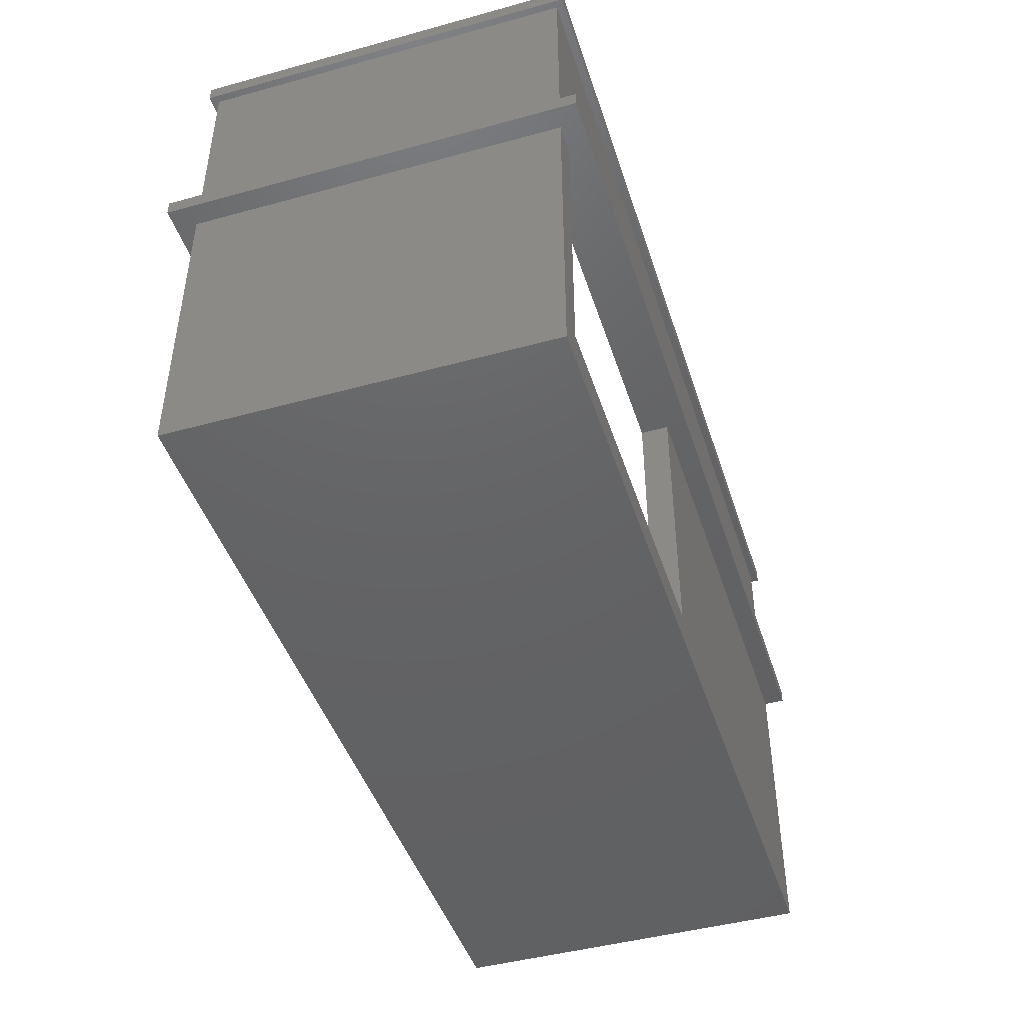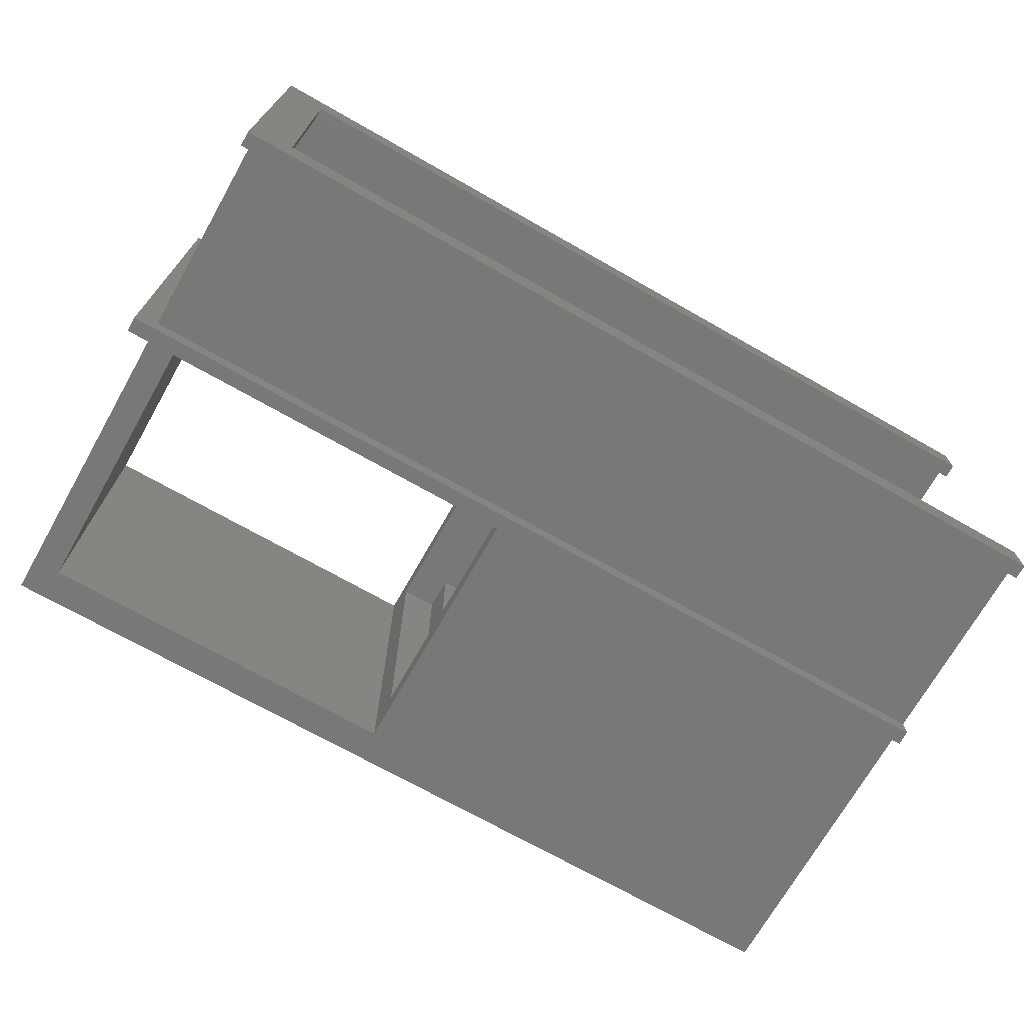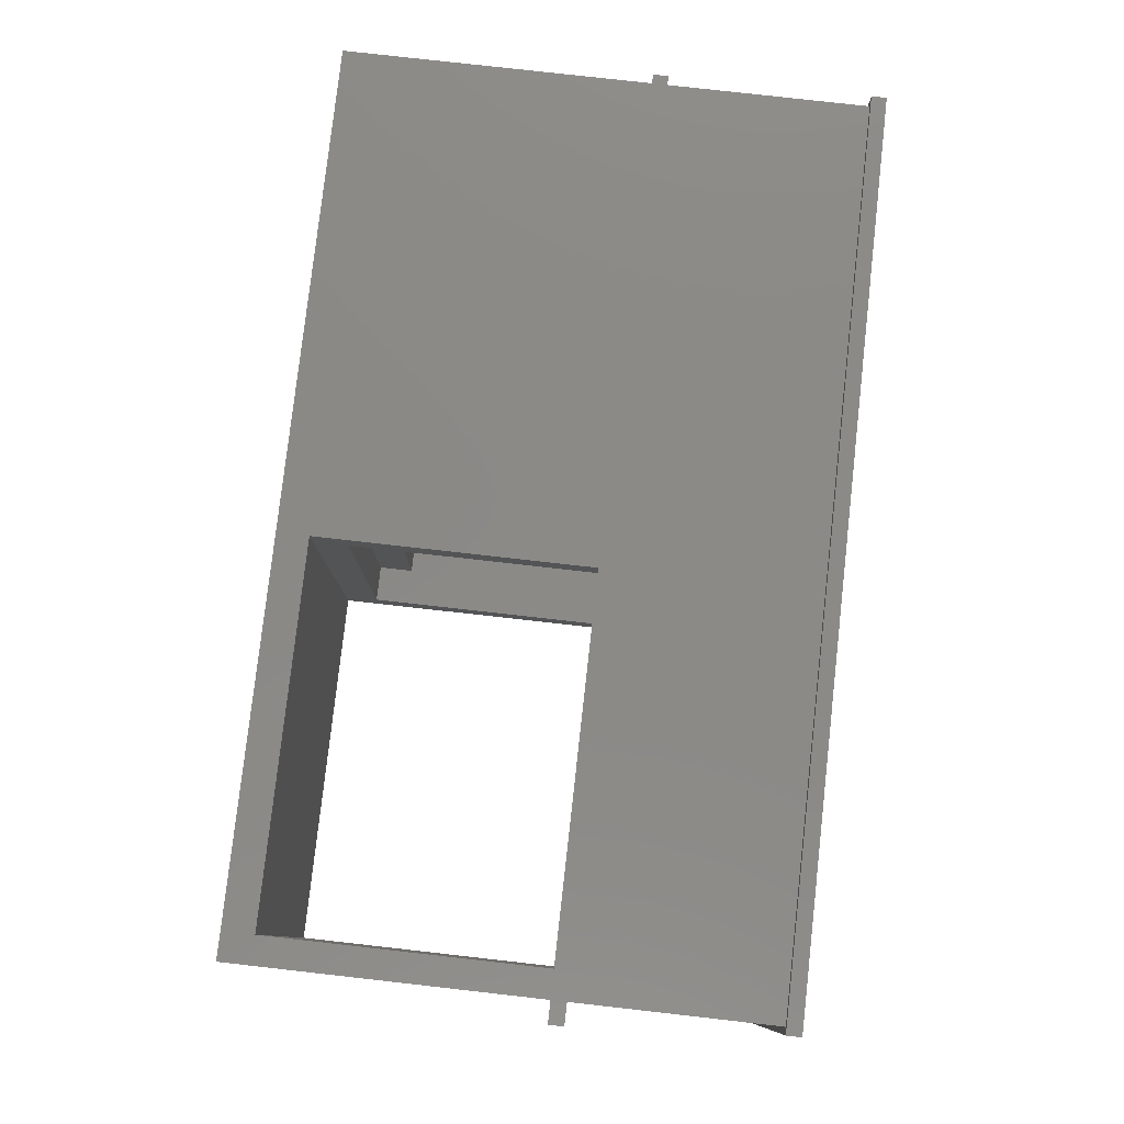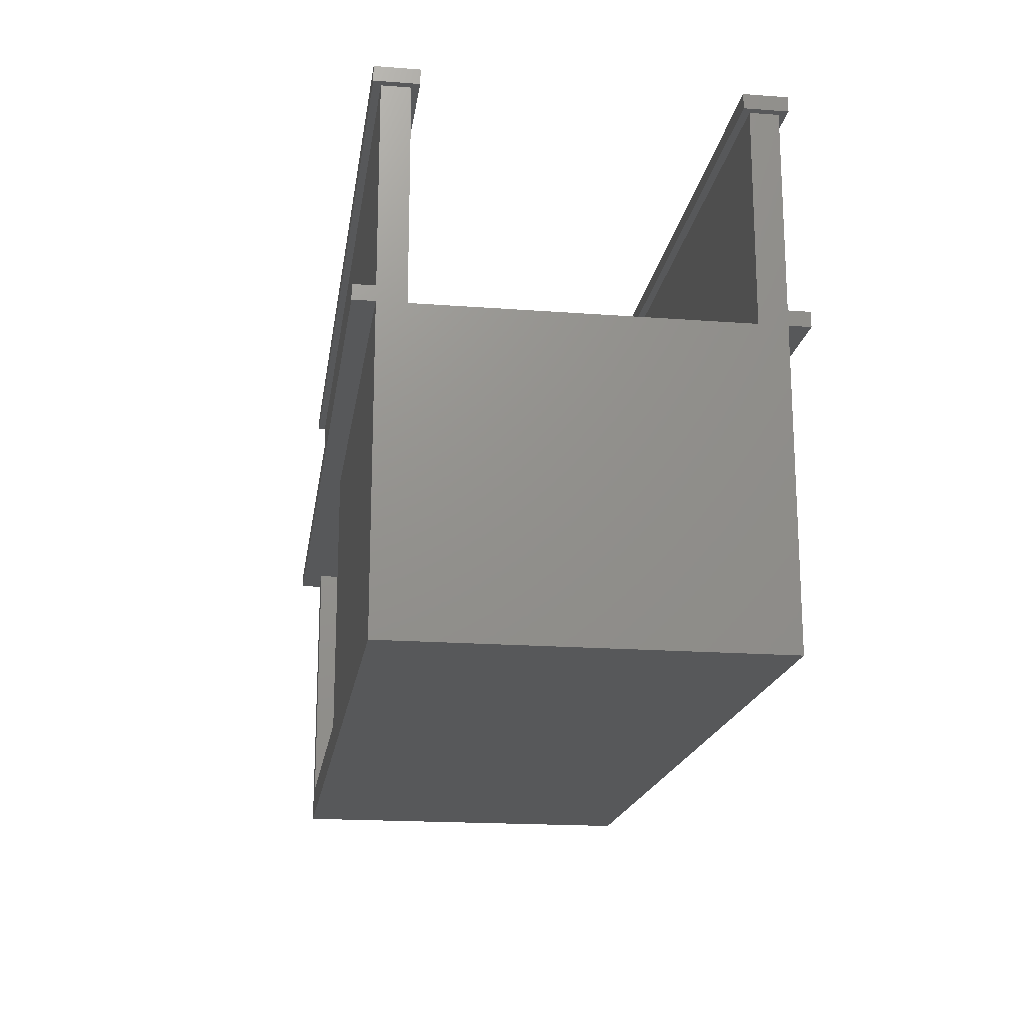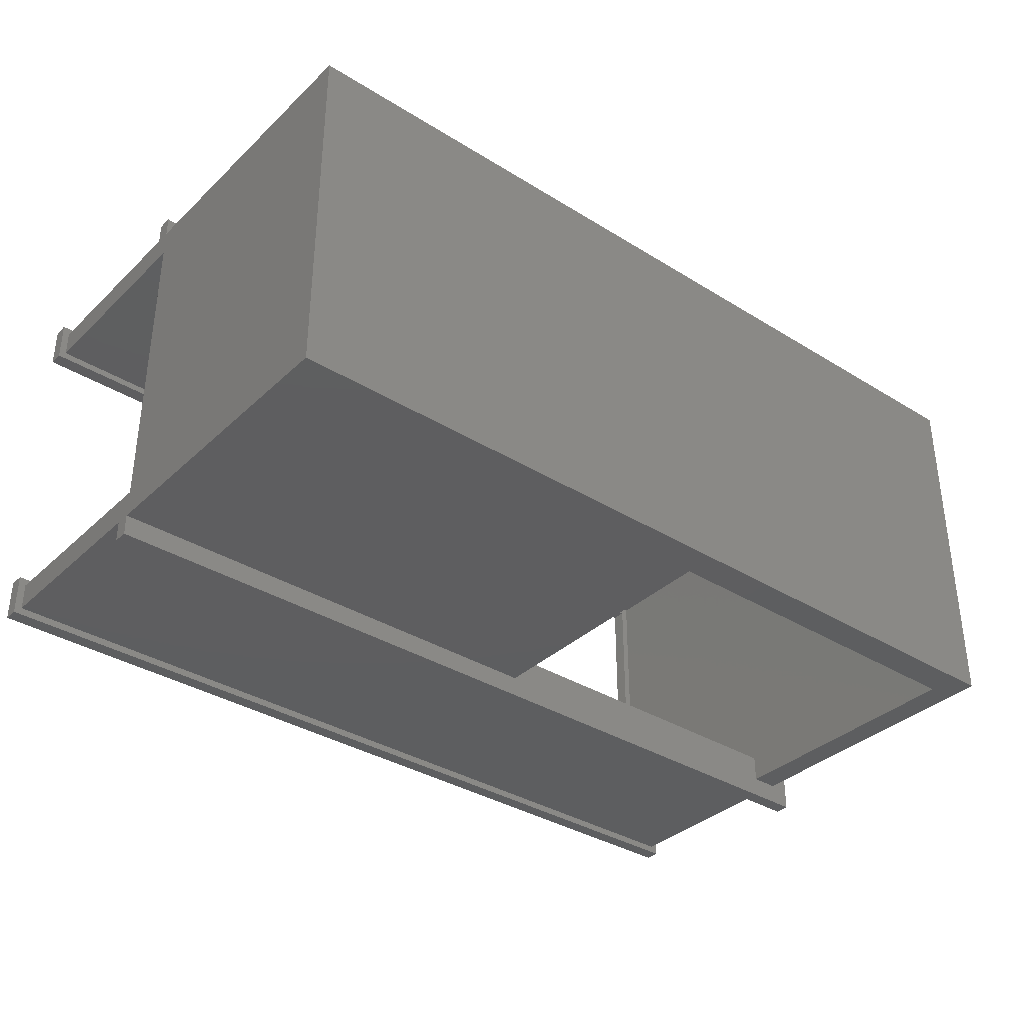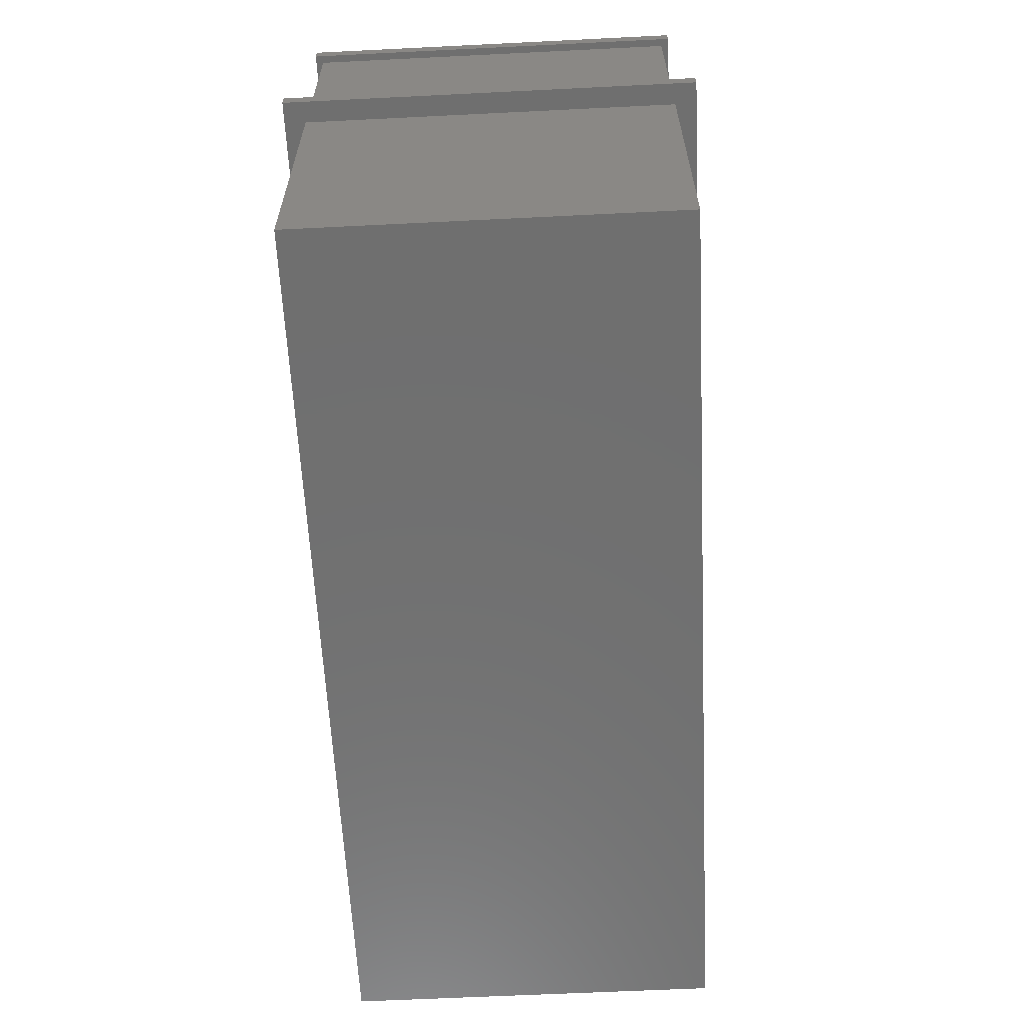
<metadata>
{"format":"stl","ext":"stl","renderer":"f3d","projection":"perspective","resolution":1024,"background":"white","views":[{"elev":-45.2,"azim":-72.4,"up":"+Z"},{"elev":-71.2,"azim":-29.6,"up":"+Y"},{"elev":79.6,"azim":-83.6,"up":"+Y"},{"elev":-18.3,"azim":81.7,"up":"+Z"},{"elev":-35.5,"azim":140.7,"up":"+Y"},{"elev":-61.5,"azim":-87.1,"up":"+Z"}]}
</metadata>
<code>
# stl→obj: 94 verts, 192 faces
v 47.59 18.5 11.49
v 47.59 20 0.8046
v 47.59 20 11.49
v 47.59 18.5 0
v 47.59 20 0
v 47.59 21.15 0
v 47.59 21.15 0.8046
v 47.59 0 0.8046
v 47.59 1.5 11.49
v 47.59 0 11.49
v 47.59 1.5 0
v 47.59 0 0
v 47.59 -1.149 0.8046
v 47.59 -1.149 0
v 47.59 0 -14.71
v 47.59 20 -16.43
v 47.59 20 -14.71
v 47.59 0 -16.43
v 0 0 -16.43
v 0 20 -16.43
v 0 0 0.8046
v 0 20 11.49
v 0 20 0.8046
v 0 0 11.49
v 0 20 0
v 0 0 0
v 21.5 20 0
v 21.5 20 -14.71
v 1.5 20 -14.71
v 1.5 20 0
v 1.5 0 -14.71
v 1.5 0 0
v 21.5 0 -14.71
v 21.5 0 0
v 47.99 -0.3994 11.49
v 47.99 1.899 11.49
v -0.3994 -0.3994 11.49
v 1.899 1.899 11.49
v 1.5 1.5 11.49
v 1.899 18.1 11.49
v 47.99 18.1 11.49
v 47.99 20.4 11.49
v 1.5 18.5 11.49
v -0.3994 20.4 11.49
v -1.149 21.15 0.8046
v -1.149 -1.149 0.8046
v 21.5 21.15 0
v 21.5 -1.149 0
v 1.5 -1.149 0
v -1.149 -1.149 0
v 1.5 21.15 0
v -1.149 21.15 0
v 21.5 1.5 0
v 1.5 1.5 0
v 21.5 18.5 0
v 1.5 18.5 0
v 40.69 18.5 -1.839
v 44.14 18.5 0
v 37.24 18.5 -3.678
v 33.79 18.5 -5.517
v 30.34 18.5 -7.356
v 26.9 18.5 -9.195
v 23.45 18.5 -11.03
v 21.5 18.5 -12.87
v 23.45 18.5 -12.87
v 44.14 18.5 -1.839
v 40.69 18.5 -3.678
v 37.24 18.5 -5.517
v 33.79 18.5 -7.356
v 30.34 18.5 -9.195
v 26.9 18.5 -11.03
v 40.69 1.5 -1.839
v 44.14 1.5 0
v 44.14 1.5 -1.839
v 37.24 1.5 -3.678
v 40.69 1.5 -3.678
v 33.79 1.5 -5.517
v 37.24 1.5 -5.517
v 30.34 1.5 -7.356
v 33.79 1.5 -7.356
v 26.9 1.5 -9.195
v 30.34 1.5 -9.195
v 23.45 1.5 -11.03
v 26.9 1.5 -11.03
v 21.5 1.5 -12.87
v 23.45 1.5 -12.87
v 47.99 18.1 12.3
v 47.99 20.4 12.3
v 47.99 -0.3994 12.3
v 47.99 1.899 12.3
v 1.899 18.1 12.3
v -0.3994 20.4 12.3
v 1.899 1.899 12.3
v -0.3994 -0.3994 12.3
f 1 2 3
f 4 2 1
f 2 4 5
f 2 6 7
f 6 2 5
f 8 9 10
f 9 8 11
f 8 12 11
f 13 12 8
f 12 13 14
f 15 16 17
f 16 15 18
f 19 16 18
f 16 19 20
f 21 22 23
f 22 21 24
f 19 25 20
f 25 19 26
f 5 17 27
f 17 28 27
f 16 28 17
f 20 28 16
f 29 25 30
f 29 20 25
f 28 20 29
f 2 22 3
f 22 2 23
f 26 31 32
f 19 33 31
f 19 31 26
f 33 19 18
f 33 18 15
f 33 12 34
f 15 12 33
f 21 10 24
f 10 21 8
f 35 10 36
f 35 24 10
f 24 37 22
f 37 24 35
f 9 36 10
f 9 38 36
f 38 39 40
f 39 38 9
f 41 1 42
f 40 1 41
f 40 43 1
f 43 40 39
f 3 42 1
f 22 42 3
f 22 44 42
f 44 22 37
f 7 23 2
f 23 45 21
f 45 23 7
f 21 13 8
f 21 46 13
f 46 21 45
f 27 6 5
f 6 27 47
f 48 12 14
f 12 48 34
f 49 26 32
f 26 50 25
f 50 26 49
f 25 51 30
f 25 52 51
f 52 25 50
f 32 34 48
f 32 48 49
f 34 32 53
f 53 32 54
f 30 27 55
f 30 55 56
f 27 30 47
f 47 30 51
f 50 45 52
f 45 50 46
f 47 7 6
f 7 47 45
f 51 45 47
f 45 51 52
f 49 46 50
f 48 46 49
f 46 48 13
f 13 48 14
f 29 33 28
f 33 29 31
f 43 39 56
f 56 29 30
f 54 56 39
f 56 54 29
f 31 54 32
f 54 31 29
f 1 57 58
f 55 59 57
f 55 60 59
f 55 61 60
f 55 62 61
f 55 63 62
f 64 63 55
f 63 64 65
f 55 43 56
f 43 55 1
f 57 1 55
f 1 58 4
f 58 57 66
f 57 59 67
f 59 60 68
f 60 61 69
f 61 62 70
f 62 63 71
f 72 73 74
f 73 72 53
f 75 72 76
f 72 75 53
f 77 75 78
f 75 77 53
f 79 77 80
f 77 79 53
f 81 79 82
f 79 81 53
f 83 81 84
f 81 83 53
f 85 83 86
f 83 85 53
f 73 9 11
f 53 9 73
f 9 53 39
f 39 53 54
f 12 17 5
f 17 12 15
f 58 11 4
f 11 58 73
f 5 4 12
f 11 12 4
f 57 74 66
f 74 57 72
f 74 58 66
f 58 74 73
f 59 76 67
f 76 59 75
f 76 57 67
f 57 76 72
f 60 78 68
f 78 60 77
f 78 59 68
f 59 78 75
f 61 80 69
f 80 61 79
f 80 60 69
f 60 80 77
f 62 82 70
f 82 62 81
f 82 61 70
f 61 82 79
f 63 84 71
f 84 63 83
f 84 62 71
f 62 84 81
f 64 86 65
f 86 64 85
f 86 63 65
f 63 86 83
f 87 42 88
f 42 87 41
f 89 36 90
f 36 89 35
f 88 91 87
f 91 92 93
f 92 91 88
f 93 89 90
f 93 94 89
f 94 93 92
f 37 92 44
f 92 37 94
f 42 92 88
f 92 42 44
f 37 89 94
f 89 37 35
f 93 40 91
f 40 93 38
f 40 87 91
f 87 40 41
f 36 93 90
f 93 36 38
f 28 64 27
f 28 85 64
f 33 85 28
f 34 85 33
f 85 34 53
f 27 64 55

</code>
